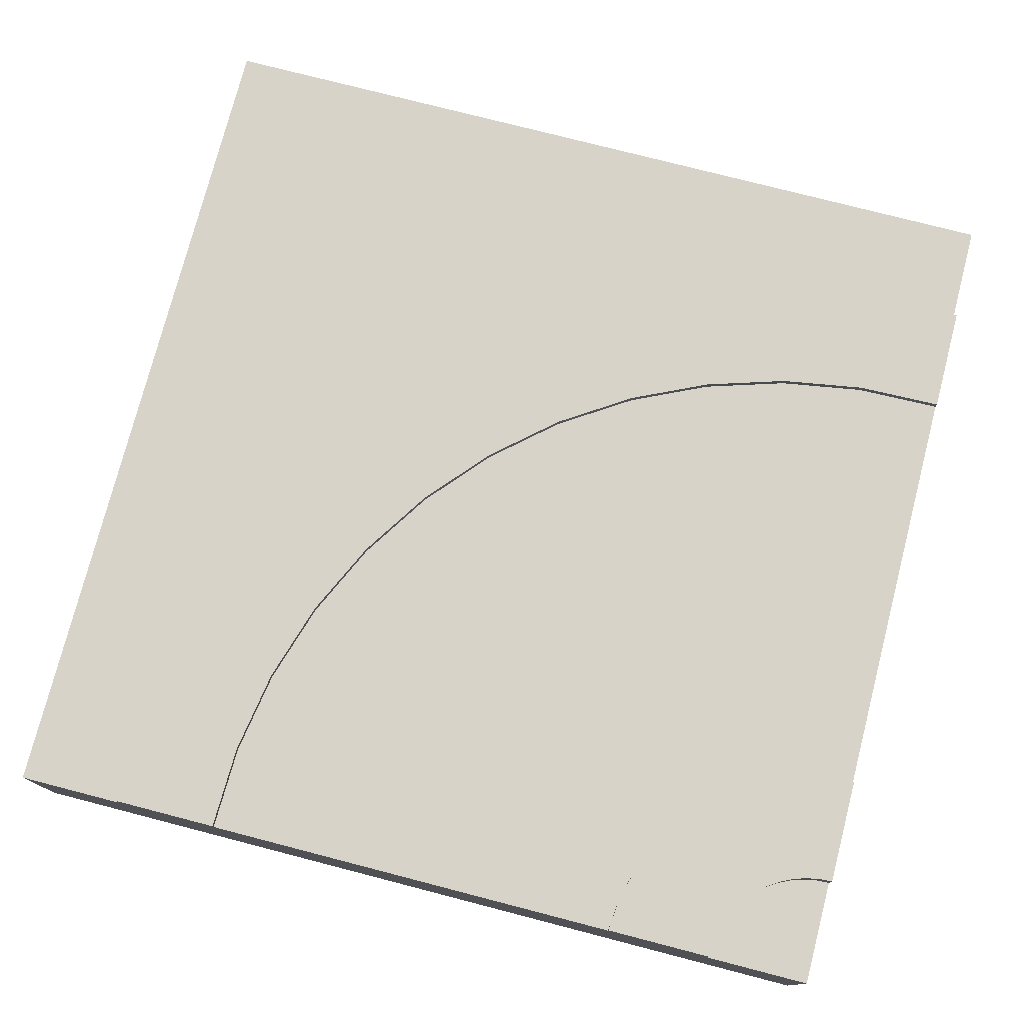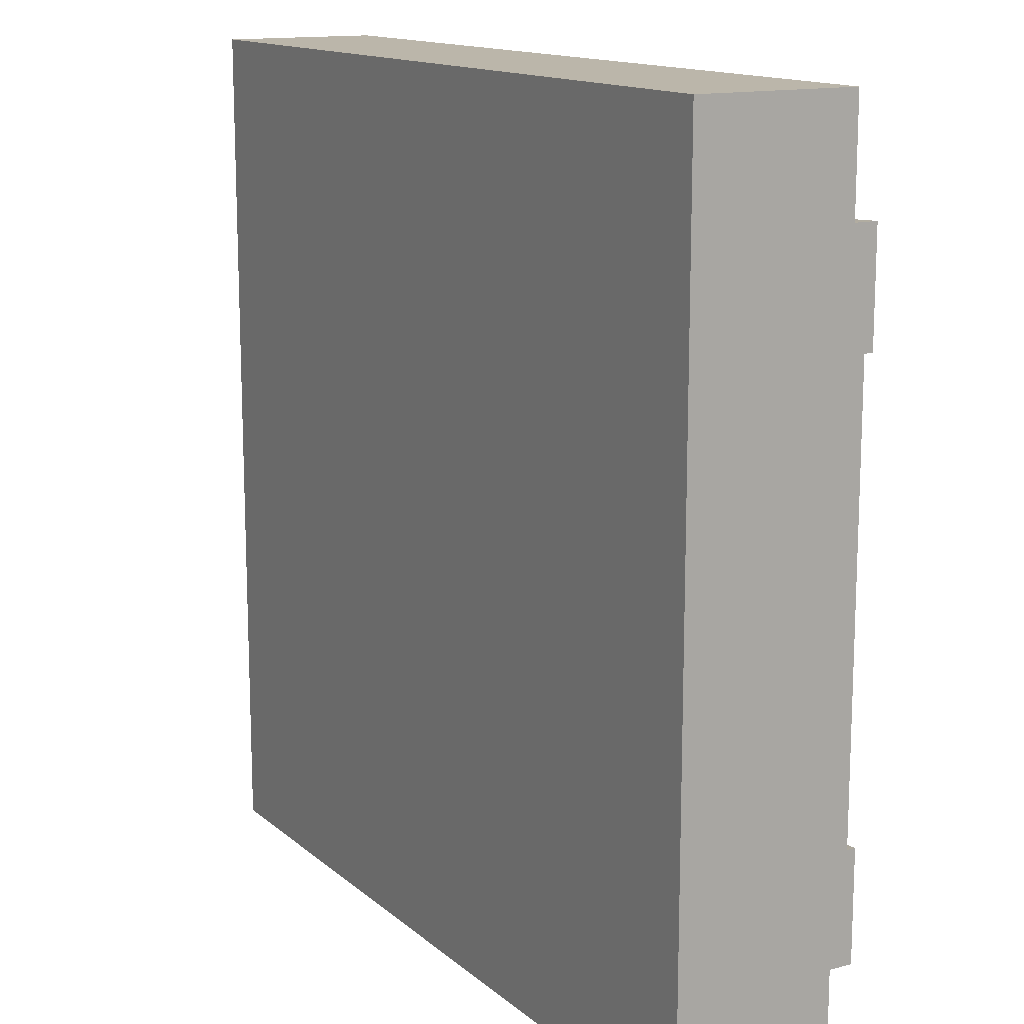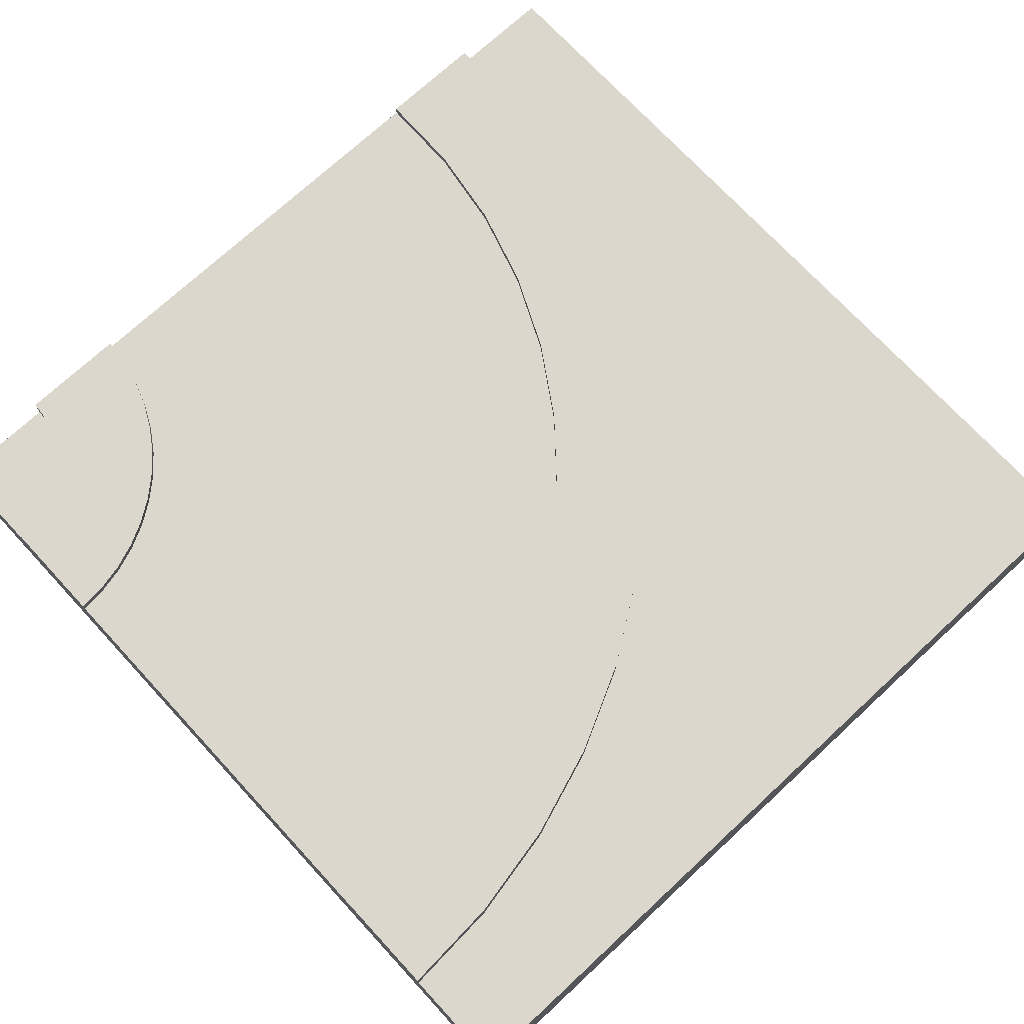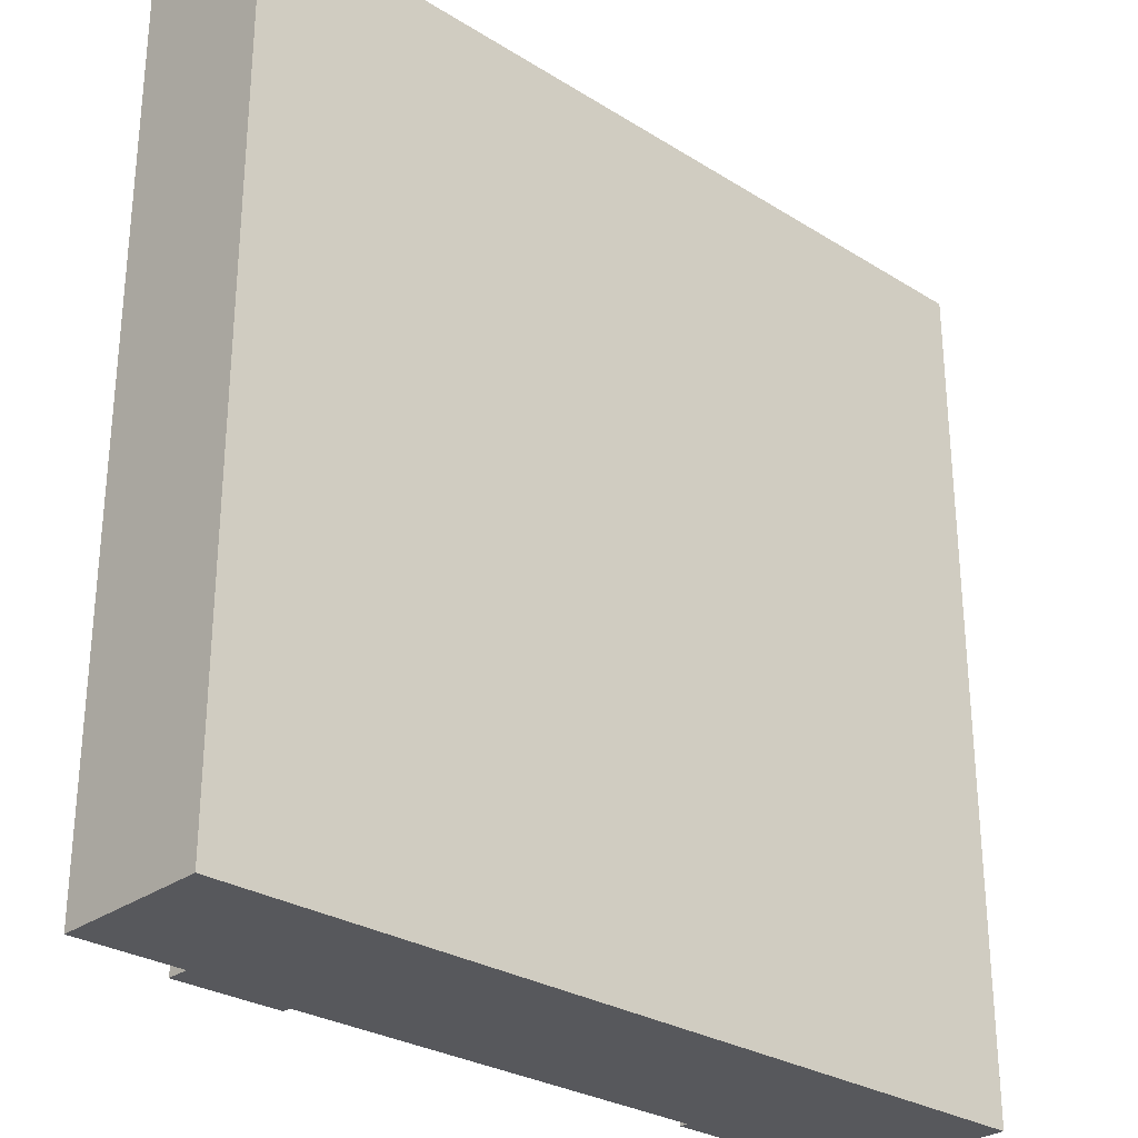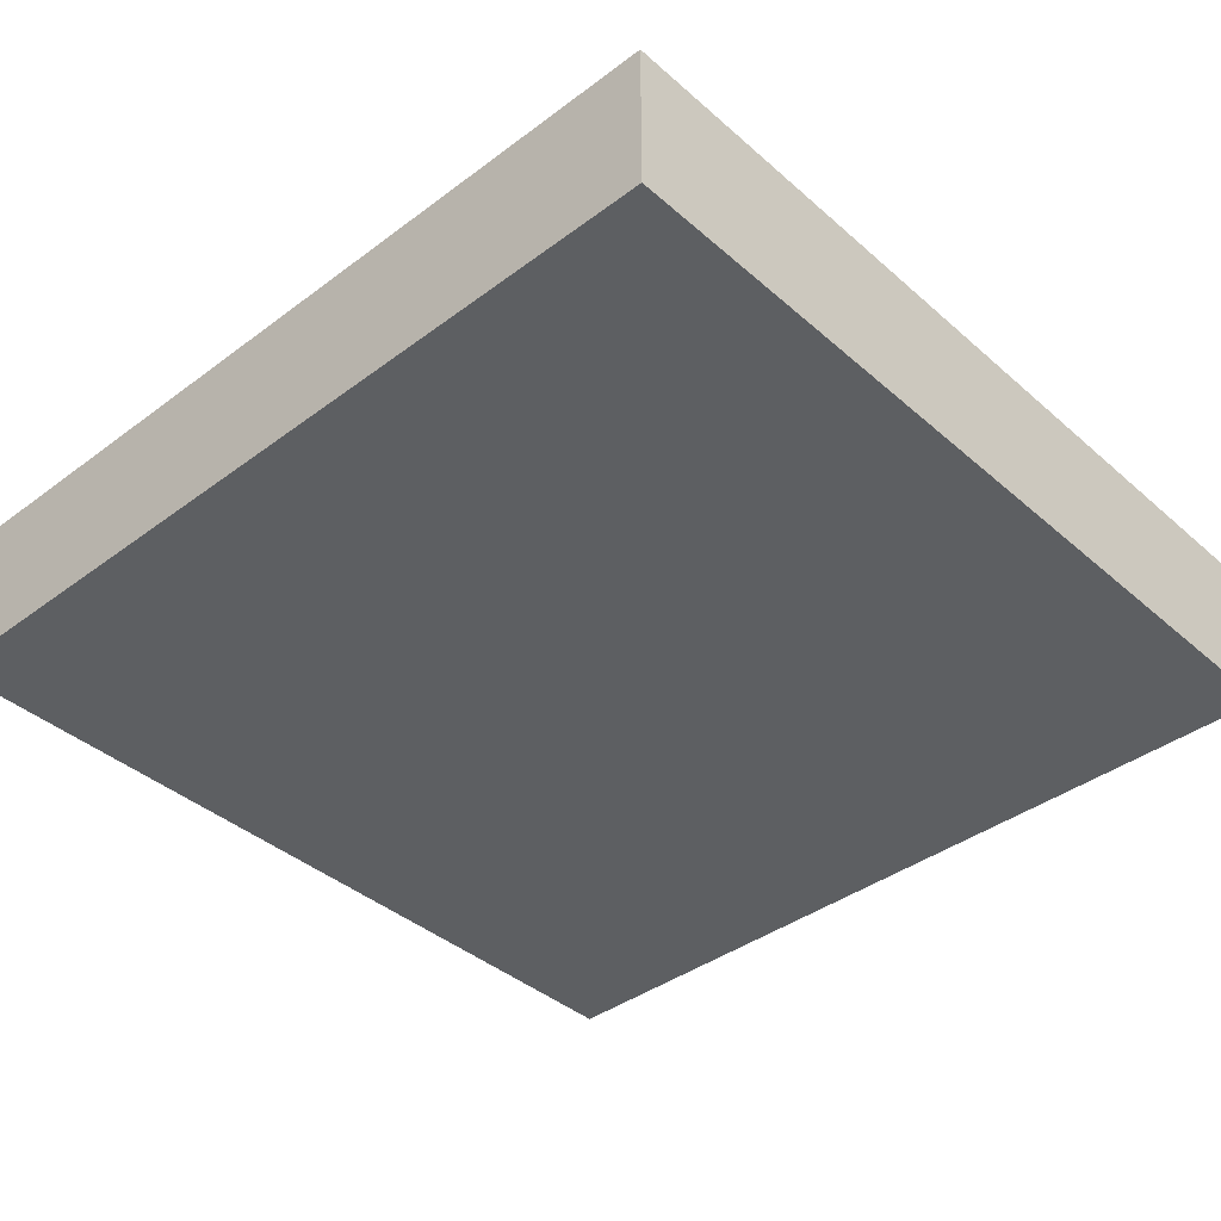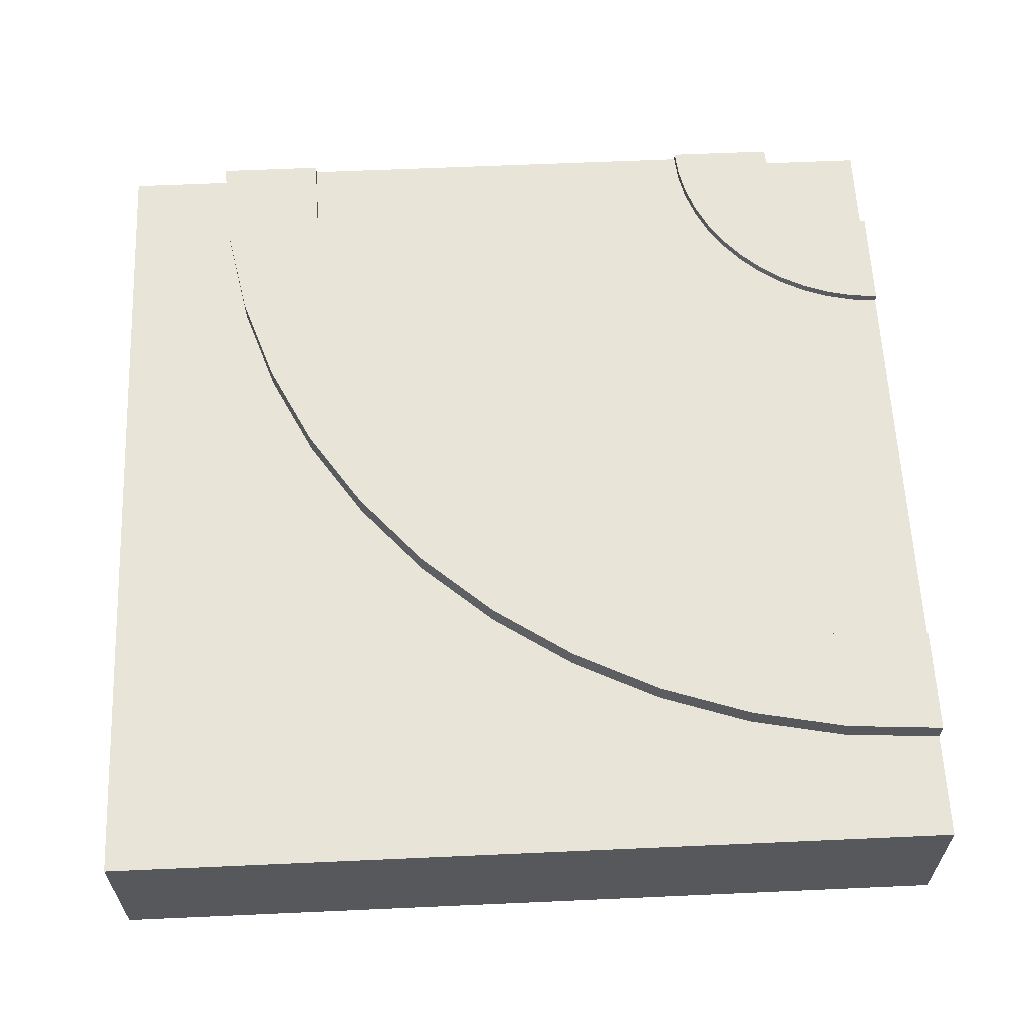
<metadata>
{"format":"obj","ext":"obj","renderer":"f3d","projection":"perspective","resolution":1024,"background":"white","views":[{"elev":76.5,"azim":104.5,"up":"+Y"},{"elev":14.0,"azim":59.9,"up":"+Z"},{"elev":72.9,"azim":-132.8,"up":"+Y"},{"elev":-28.6,"azim":-43.0,"up":"+Z"},{"elev":-39.6,"azim":-47.2,"up":"+Y"},{"elev":61.3,"azim":-2.6,"up":"+Y"}]}
</metadata>
<code>
o roadTile_153
v 2.123 0.6 -0.8929
v 1.853 0.6 -1.02
v 1.853 0.63 -1.02
v 2.123 0.63 -0.8929
v 2.259 0.6 -2.903
v 2.25 0.6 -3
v 0.75 0.6 -3
v 0.7568 0.6 -2.702
v 0.8048 0.6 -2.408
v 0.8929 0.6 -2.123
v 1.02 0.6 -1.853
v 1.182 0.6 -1.603
v 1.378 0.6 -1.378
v 1.603 0.6 -1.182
v 2.408 0.6 -0.8048
v 2.702 0.6 -0.7568
v 3 0.6 -0.75
v 3 0.6 -2.25
v 2.903 0.6 -2.259
v 2.808 0.6 -2.28
v 2.717 0.6 -2.313
v 2.63 0.6 -2.357
v 2.549 0.6 -2.412
v 2.477 0.6 -2.477
v 2.412 0.6 -2.549
v 2.357 0.6 -2.63
v 2.313 0.6 -2.717
v 2.28 0.6 -2.808
v 2.259 0.63 -2.903
v 2.25 0.63 -3
v 2.28 0.63 -2.808
v 2.313 0.63 -2.717
v 2.357 0.63 -2.63
v 2.412 0.63 -2.549
v 2.477 0.63 -2.477
v 2.549 0.63 -2.412
v 2.63 0.63 -2.357
v 2.717 0.63 -2.313
v 2.808 0.63 -2.28
v 2.903 0.63 -2.259
v 3 0.63 -2.25
v 3 0 -0.375
v 3 0 -2.625
v 3 0.55 -2.625
v 3 0.63 -2.625
v 3 0.3 -2.25
v 3 0.3 -0.75
v 3 0.63 -0.75
v 3 0.63 -0.375
v 3 0.55 -0.375
v 2.625 0 -3
v 3 0 -3
v 3 0 -1e-06
v 0 0 -0
v -1e-06 0 -3
v 0.375 0 -3
v 2.625 0.55 -3
v 3 0.55 -3
v 0.375 0.55 -3
v 0.375 0.63 -3
v 0.75 0.63 -3
v 0.75 0.3 -3
v 2.25 0.3 -3
v 2.625 0.63 -3
v -1e-06 0.55 -3
v 3 0.55 -1e-06
v 2.657 0.55 -0.3975
v 2.321 0.55 -0.4644
v 1.995 0.55 -0.5748
v 1.688 0.55 -0.7267
v 1.402 0.55 -0.9174
v 1.144 0.55 -1.144
v 0.9174 0.55 -1.402
v 0.7267 0.55 -1.688
v 0.5748 0.55 -1.995
v 0.4644 0.55 -2.321
v 0.3975 0.55 -2.657
v 0 0.55 0
v 2.657 0.63 -0.3975
v 0.3975 0.63 -2.657
v 0.4644 0.63 -2.321
v 0.5748 0.63 -1.995
v 0.7267 0.63 -1.688
v 0.9174 0.63 -1.402
v 1.144 0.63 -1.144
v 1.402 0.63 -0.9174
v 1.688 0.63 -0.7267
v 1.995 0.63 -0.5748
v 2.321 0.63 -0.4644
v 2.702 0.63 -0.7568
v 2.408 0.63 -0.8048
v 1.603 0.63 -1.182
v 1.378 0.63 -1.378
v 1.182 0.63 -1.603
v 1.02 0.63 -1.853
v 0.8929 0.63 -2.123
v 0.8048 0.63 -2.408
v 0.7568 0.63 -2.702
v 2.951 0.63 -2.628
v 2.903 0.63 -2.638
v 2.856 0.63 -2.654
v 2.812 0.63 -2.675
v 2.772 0.63 -2.702
v 2.735 0.63 -2.735
v 2.702 0.63 -2.772
v 2.675 0.63 -2.812
v 2.654 0.63 -2.856
v 2.638 0.63 -2.903
v 2.628 0.63 -2.951
v 2.951 0.55 -2.628
v 2.628 0.55 -2.951
v 2.638 0.55 -2.903
v 2.654 0.55 -2.856
v 2.675 0.55 -2.812
v 2.702 0.55 -2.772
v 2.735 0.55 -2.735
v 2.772 0.55 -2.702
v 2.812 0.55 -2.675
v 2.856 0.55 -2.654
v 2.903 0.55 -2.638
f 2 4 1
f 5 30 6
f 28 29 5
f 27 31 28
f 26 32 27
f 25 33 26
f 24 34 25
f 23 35 24
f 22 36 23
f 21 37 22
f 20 38 21
f 19 39 20
f 18 40 19
f 42 43 47
f 51 56 63
f 79 50 49
f 3 92 86
f 60 77 80
f 80 76 81
f 81 75 82
f 82 74 83
f 83 73 84
f 84 72 85
f 85 71 86
f 86 70 87
f 87 69 88
f 88 68 89
f 89 67 79
f 16 48 17
f 15 90 16
f 1 91 15
f 14 3 2
f 13 92 14
f 12 93 13
f 11 94 12
f 10 95 11
f 9 96 10
f 8 97 9
f 7 98 8
f 103 104 35
f 45 110 99
f 109 57 64
f 108 111 109
f 107 112 108
f 106 113 107
f 105 114 106
f 104 115 105
f 103 116 104
f 102 117 103
f 101 118 102
f 100 119 101
f 99 120 100
f 2 3 4
f 5 29 30
f 28 31 29
f 27 32 31
f 26 33 32
f 25 34 33
f 24 35 34
f 23 36 35
f 22 37 36
f 21 38 37
f 20 39 38
f 19 40 39
f 18 41 40
f 43 44 46
f 44 45 18
f 46 44 18
f 45 41 18
f 49 50 17
f 50 42 47
f 17 48 49
f 47 17 50
f 43 46 47
f 56 59 62
f 59 60 7
f 62 59 7
f 60 61 7
f 64 57 6
f 57 51 63
f 6 30 64
f 63 6 57
f 56 62 63
f 79 67 50
f 98 61 60
f 60 80 98
f 80 81 97
f 81 82 96
f 82 83 96
f 83 84 95
f 84 85 94
f 85 86 92
f 86 87 3
f 85 92 93
f 87 88 4
f 88 89 4
f 4 89 91
f 89 79 91
f 79 49 90
f 91 79 90
f 49 48 90
f 84 94 95
f 94 85 93
f 80 97 98
f 96 97 81
f 95 96 83
f 87 4 3
f 60 59 77
f 80 77 76
f 81 76 75
f 82 75 74
f 83 74 73
f 84 73 72
f 85 72 71
f 86 71 70
f 87 70 69
f 88 69 68
f 89 68 67
f 16 90 48
f 15 91 90
f 1 4 91
f 14 92 3
f 13 93 92
f 12 94 93
f 11 95 94
f 10 96 95
f 9 97 96
f 8 98 97
f 7 61 98
f 40 41 45
f 40 45 99
f 38 39 100
f 39 40 99
f 36 37 102
f 37 38 101
f 36 103 35
f 34 35 105
f 34 105 106
f 32 33 107
f 33 34 106
f 107 33 106
f 29 31 109
f 31 32 108
f 108 32 107
f 64 30 29
f 109 64 29
f 103 36 102
f 39 99 100
f 108 109 31
f 38 100 101
f 101 102 37
f 105 35 104
f 45 44 110
f 109 111 57
f 108 112 111
f 107 113 112
f 106 114 113
f 105 115 114
f 104 116 115
f 103 117 116
f 102 118 117
f 101 119 118
f 100 120 119
f 99 110 120
f 24 14 23
f 63 7 6
f 47 18 17
f 5 6 7
f 7 8 5
f 8 9 28
f 28 9 27
f 9 10 27
f 10 11 26
f 27 10 26
f 11 12 25
f 12 13 24
f 13 14 24
f 14 2 23
f 25 12 24
f 2 1 22
f 1 15 21
f 21 15 20
f 15 16 20
f 16 17 19
f 20 16 19
f 17 18 19
f 26 11 25
f 28 5 8
f 1 21 22
f 2 22 23
f 63 62 7
f 47 46 18
f 42 54 56
f 51 58 52
f 59 55 65
f 72 73 78
f 42 66 53
f 53 78 54
f 54 65 55
f 120 110 58
f 44 52 58
f 56 51 43
f 51 52 43
f 43 42 56
f 42 53 54
f 54 55 56
f 51 57 58
f 59 56 55
f 78 66 68
f 66 50 67
f 66 67 68
f 59 65 77
f 65 78 76
f 77 65 76
f 78 68 69
f 75 76 78
f 78 69 70
f 78 70 71
f 74 75 78
f 73 74 78
f 78 71 72
f 42 50 66
f 53 66 78
f 54 78 65
f 44 58 110
f 58 57 111
f 112 58 111
f 112 113 58
f 113 114 58
f 114 115 58
f 115 116 58
f 116 117 58
f 117 118 58
f 118 119 58
f 119 120 58
f 44 43 52

</code>
